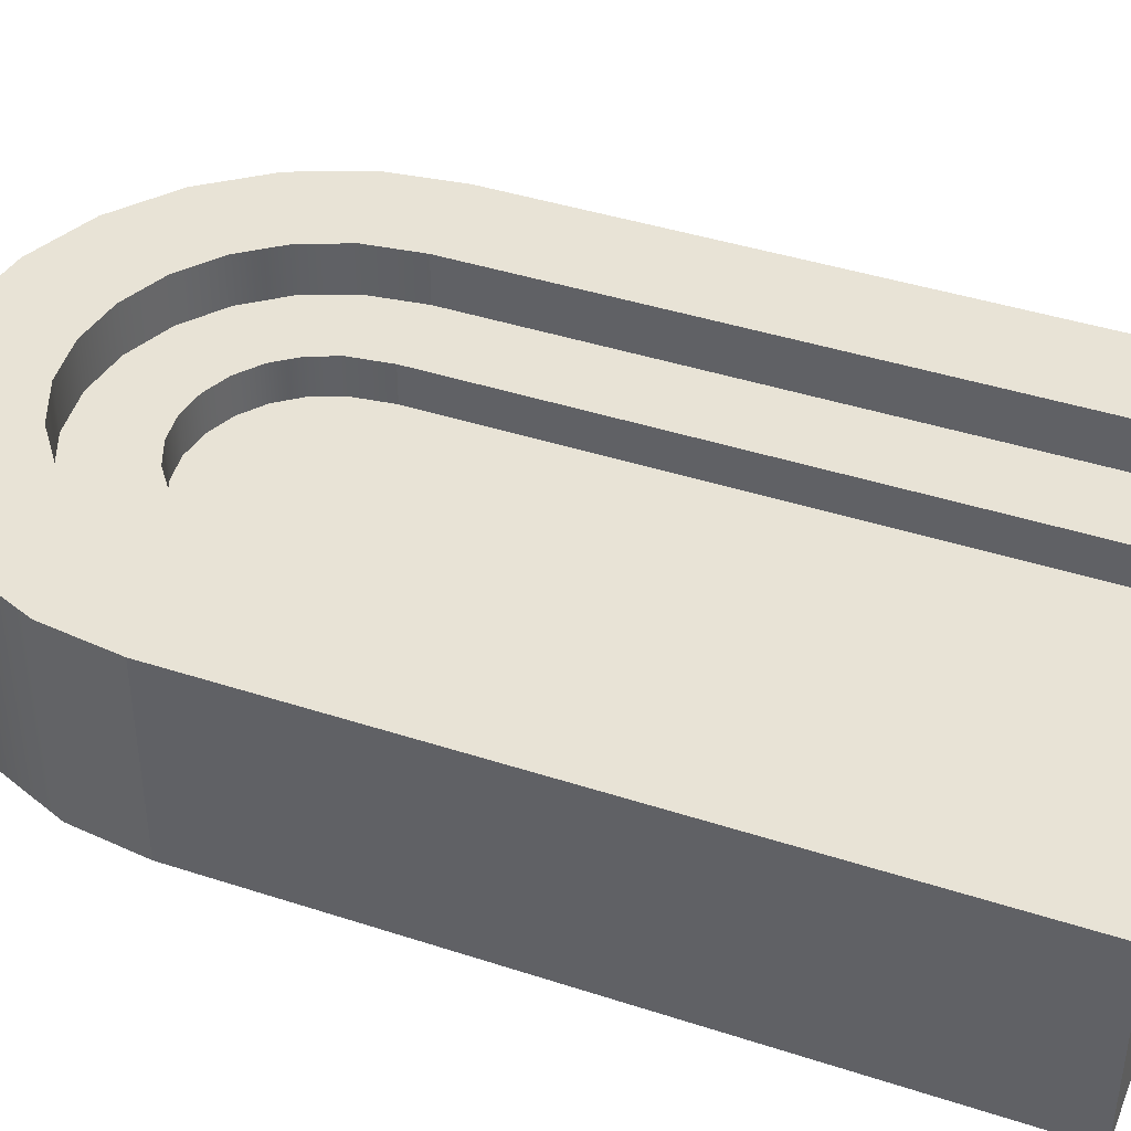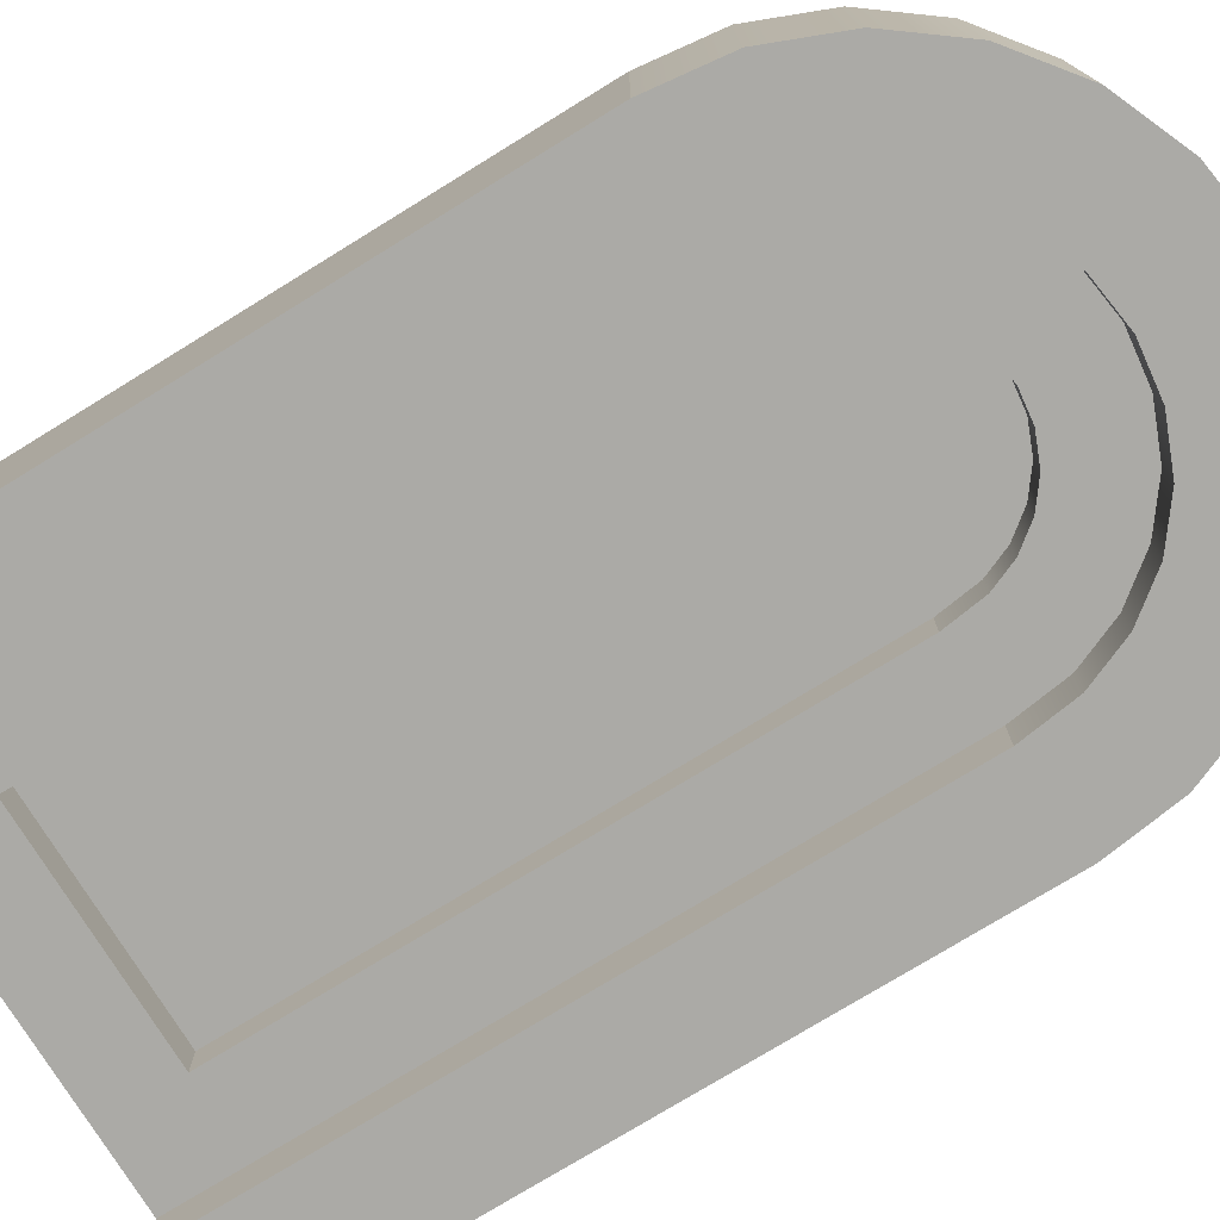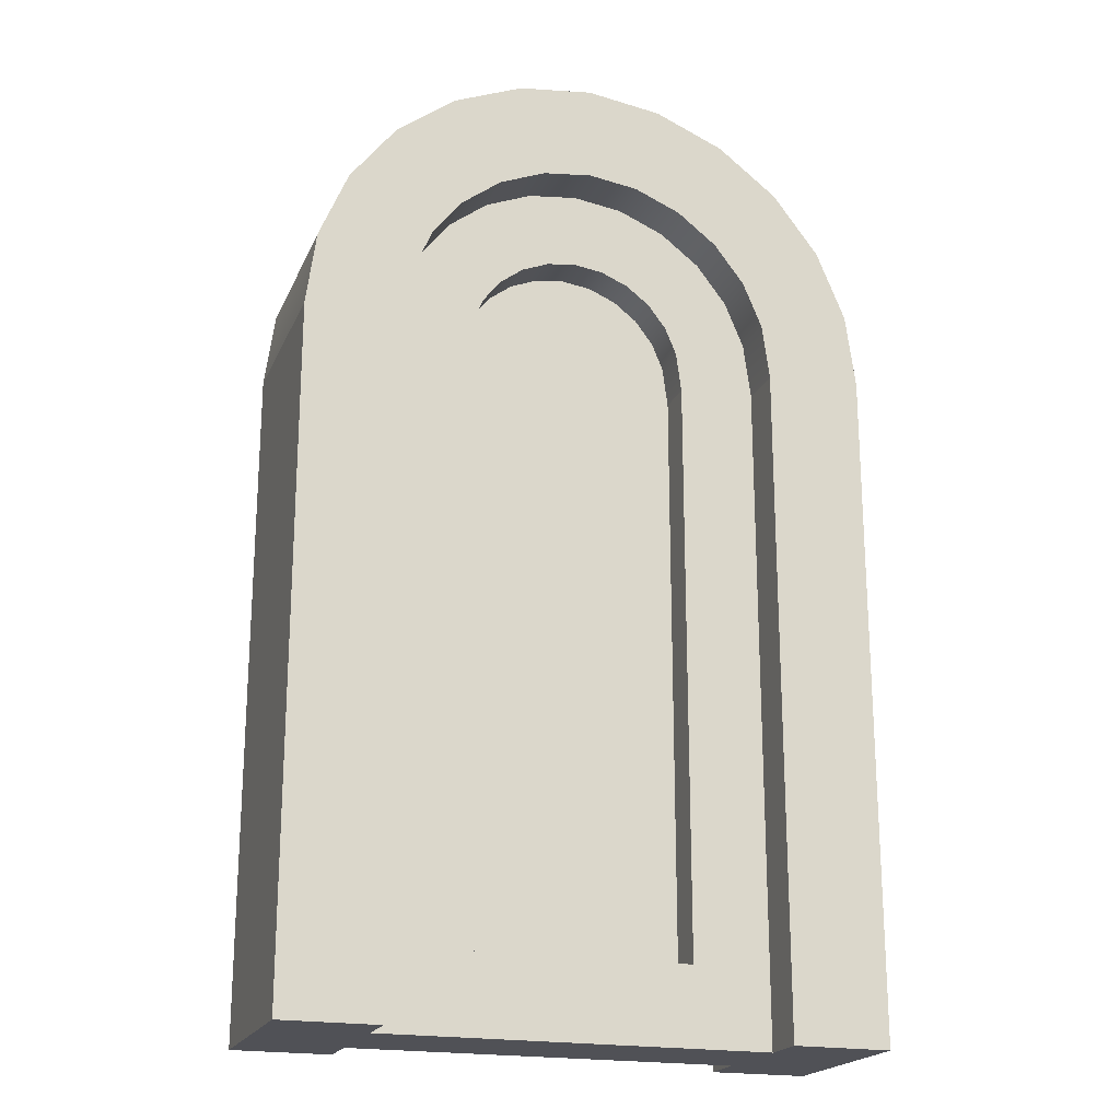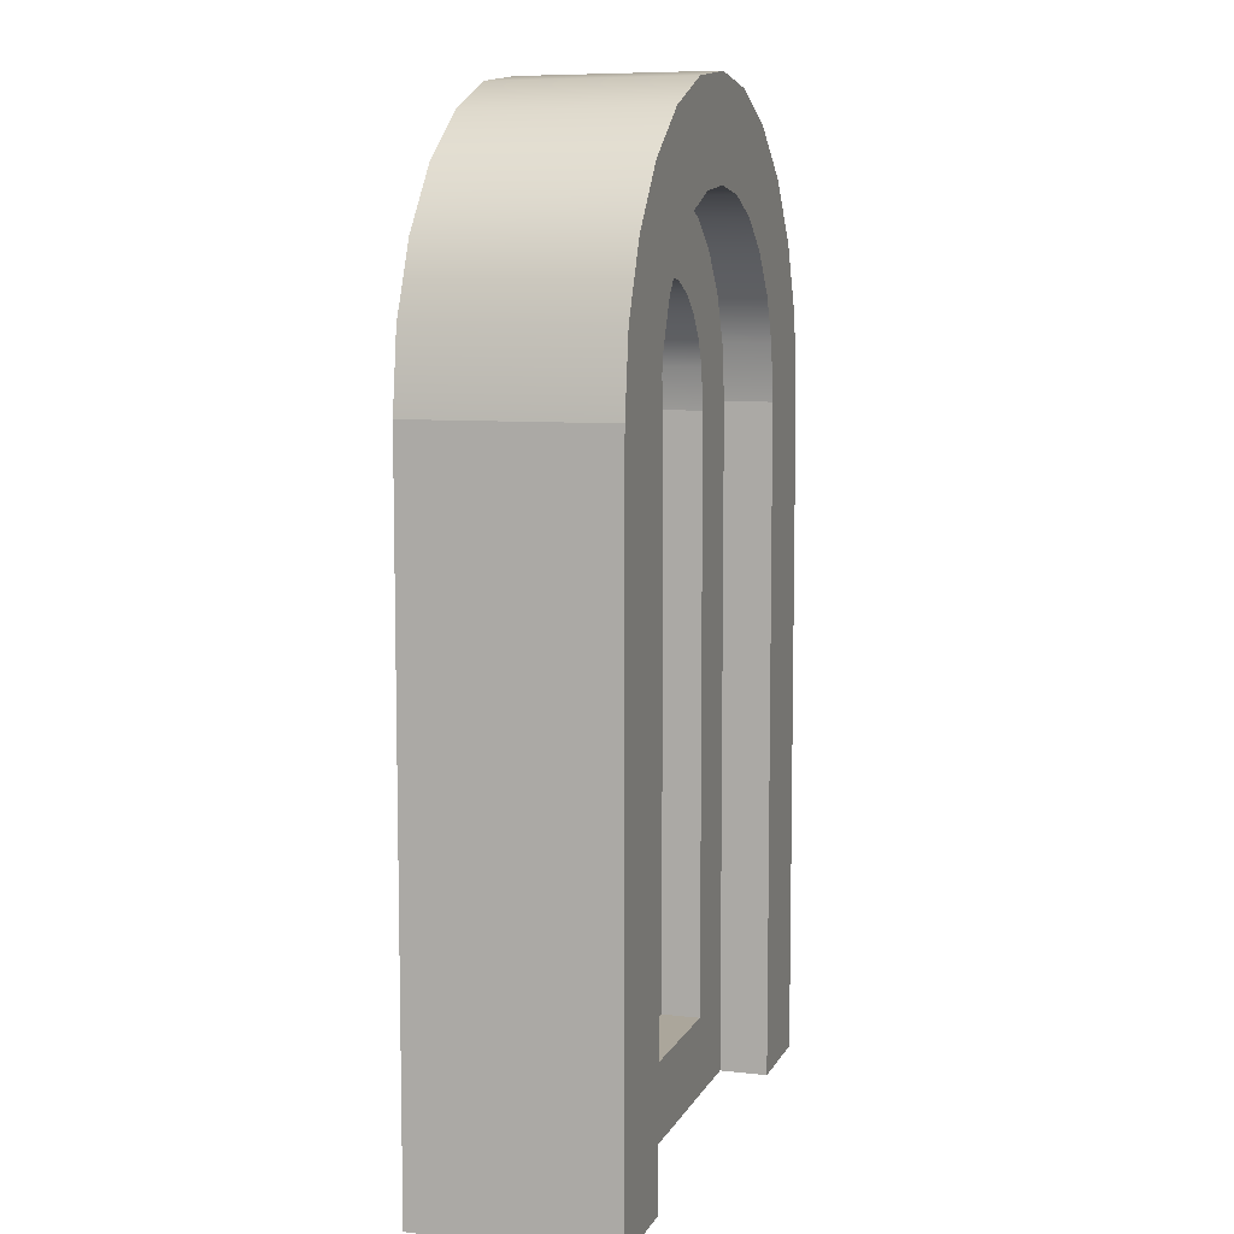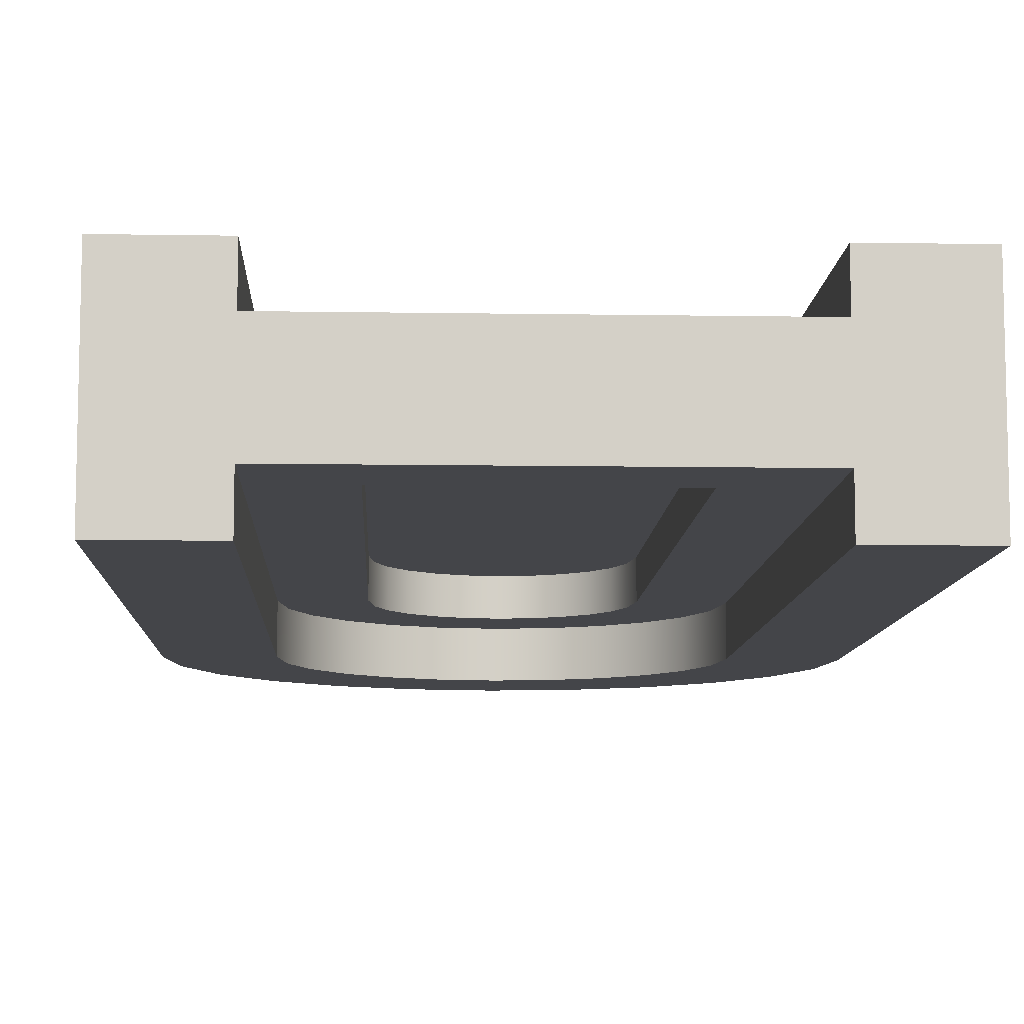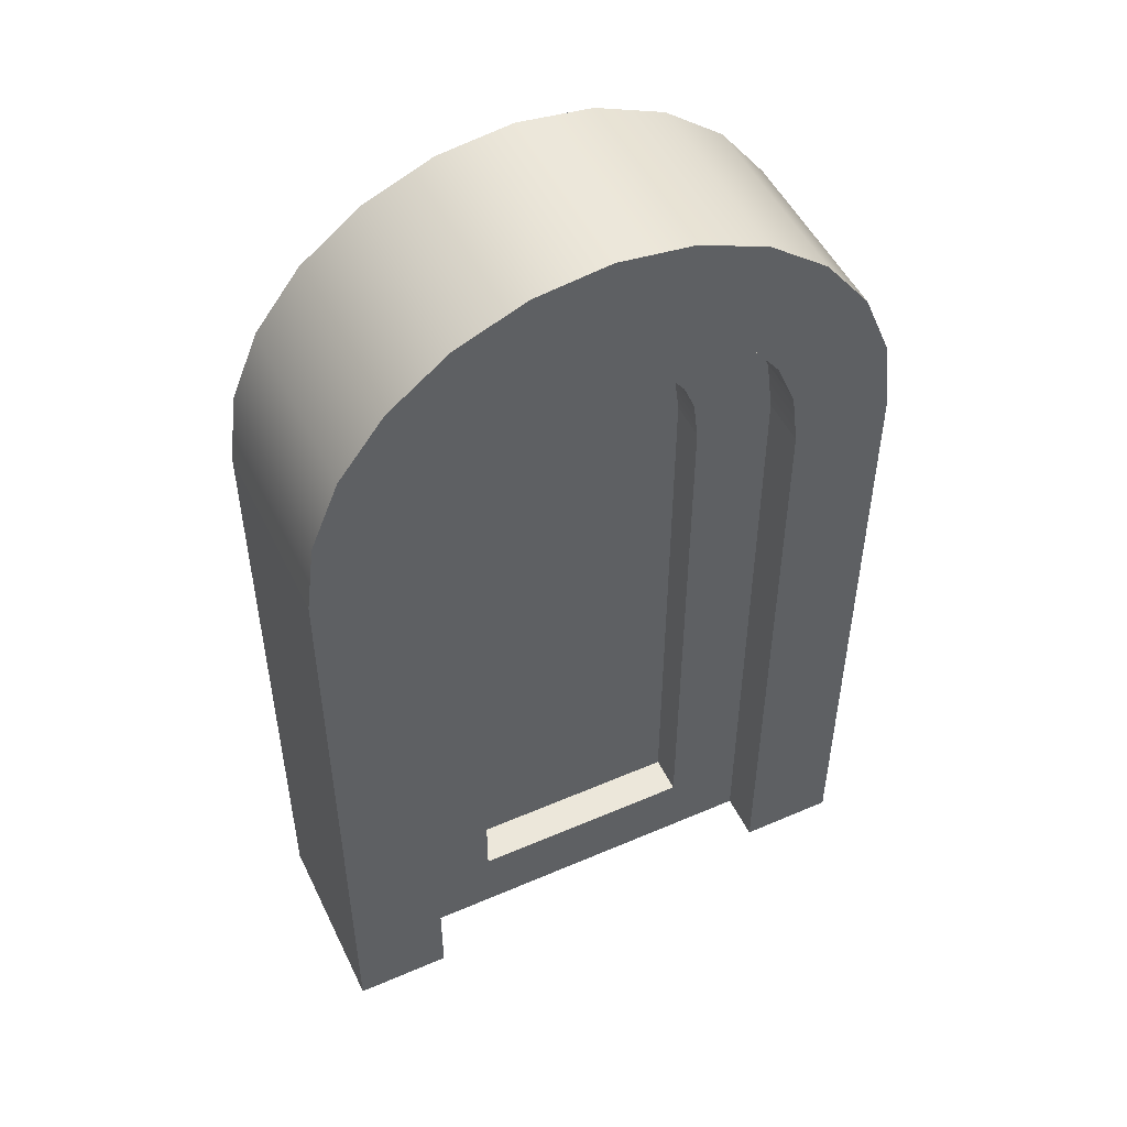
<metadata>
{"format":"obj","ext":"obj","renderer":"f3d","projection":"perspective","resolution":1024,"background":"white","views":[{"elev":41.6,"azim":-68.5,"up":"+Z"},{"elev":-75.9,"azim":121.6,"up":"+Z"},{"elev":-20.4,"azim":161.2,"up":"+Y"},{"elev":7.9,"azim":107.3,"up":"+Y"},{"elev":-9.1,"azim":-2.5,"up":"+Z"},{"elev":50.4,"azim":154.7,"up":"+Y"}]}
</metadata>
<code>
o doorClosed
v 0.15 0.9598 -0.1
v 0.2121 0.9121 0.1
v 0.2121 0.9121 -0.1
v 0.15 0.9598 0.1
v -0.07765 0.9898 -0.1
v 0 1 0.1
v -0 1 -0.1
v -0.07765 0.9898 0.1
v 0.2598 0.85 -0.1
v 0.2598 0.85 0.1
v -0.3 -0 0.1
v -0.3 0.7 -0.1
v -0.3 0 -0.1
v -0.3 0.7 0.1
v 0.3 -0 0.1
v 0.1994 0 -0.1
v 0.3 0 -0.1
v 0.1994 0 -0.05
v 0.1994 -0 0.1
v 0.1994 -0 0.05
v -0.2121 0.9121 -0.1
v -0.15 0.9598 0.1
v -0.15 0.9598 -0.1
v -0.2121 0.9121 0.1
v 0.3 0.7 0.1
v 0.3 0.7 -0.1
v -0.1994 0 -0.1
v -0.1994 0.6934 -0.1
v -0.1918 0.7514 -0.1
v -0.2898 0.7776 -0.1
v -0.172 0.7993 -0.1
v -0.2598 0.85 -0.1
v -0.1404 0.8404 -0.1
v -0.09928 0.872 -0.1
v -0.05139 0.8918 -0.1
v -0 0.8986 -0.1
v 0.05139 0.8918 -0.1
v 0.09928 0.872 -0.1
v 0.1404 0.8404 -0.1
v 0.172 0.7993 -0.1
v 0.2898 0.7776 -0.1
v 0.1918 0.7514 -0.1
v 0.1994 0.6934 -0.1
v 0.07765 0.9898 -0.1
v -0.172 0.7993 -0.05
v -0.1404 0.8404 -0.05
v 0.2898 0.7776 0.1
v 0.1404 0.8404 -0.05
v 0.172 0.7993 -0.05
v 0.1994 0.6934 0.1
v 0.1918 0.7514 0.1
v 0.172 0.7993 0.1
v 0.1404 0.8404 0.1
v 0.09928 0.872 0.1
v 0.05139 0.8918 0.1
v 0 0.8986 0.1
v -0.05139 0.8918 0.1
v -0.09928 0.872 0.1
v -0.2598 0.85 0.1
v -0.1404 0.8404 0.1
v -0.172 0.7993 0.1
v -0.2898 0.7776 0.1
v -0.1918 0.7514 0.1
v -0.1994 0.6934 0.1
v -0.1994 -0 0.1
v 0.07765 0.9898 0.1
v -0.1994 0 -0.05
v -0.1994 -0 0.05
v -0.09928 0.872 -0.05
v -0.172 0.7993 0.05
v -0.1918 0.7514 0.05
v 0.1994 0.6934 -0.05
v 0.1918 0.7514 -0.05
v -0.1918 0.7514 -0.05
v -0.09928 0.872 0.05
v -0.05139 0.8918 0.05
v -0.05139 0.8918 -0.05
v 0.1918 0.7514 0.05
v 0.172 0.7993 0.05
v 0.05139 0.8918 -0.05
v -0 0.8986 -0.05
v 0.09928 0.872 -0.05
v -0.1994 0.6934 0.05
v 0 0.8986 0.05
v 0.09928 0.872 0.05
v 0.1404 0.8404 0.05
v -0.1404 0.8404 0.05
v 0.1994 0.6934 0.05
v 0.05139 0.8918 0.05
v -0.1994 0.6934 -0.05
v -0.08311 0.7831 0.01
v -0.1018 0.7588 0.05
v -0.1018 0.7588 0.01
v -0.08311 0.7831 0.05
v 0.1191 0.6881 0.01
v 0.1135 0.7304 0.05
v 0.1135 0.7304 0.01
v 0.1191 0.6881 0.05
v 0.1018 0.7588 -0.05
v 0.08311 0.7831 -0.01
v 0.08311 0.7831 -0.05
v 0.1018 0.7588 -0.01
v 0.05877 0.8018 -0.05
v 0.05877 0.8018 -0.01
v 0.1191 0.08032 0.05
v 0.1018 0.7588 0.05
v 0.08311 0.7831 0.05
v 0.05877 0.8018 0.05
v 0.03042 0.8135 0.05
v 0 0.8175 0.05
v -0.1191 0.08032 0.05
v -0.1191 0.6881 0.05
v -0.1135 0.7304 0.05
v -0.05877 0.8018 0.05
v -0.03042 0.8135 0.05
v 0.1018 0.7588 0.01
v 0.08311 0.7831 0.01
v -0.1135 0.7304 -0.01
v -0.1191 0.6881 -0.05
v -0.1135 0.7304 -0.05
v -0.1191 0.6881 -0.01
v -0.1191 0.08032 -0.05
v -0.1018 0.7588 -0.05
v -0.08311 0.7831 -0.05
v -0.05877 0.8018 -0.05
v -0.03042 0.8135 -0.05
v -0 0.8175 -0.05
v 0.1191 0.08032 -0.05
v 0.1191 0.6881 -0.05
v 0.1135 0.7304 -0.05
v 0.03042 0.8135 -0.05
v -0.03042 0.8135 -0.01
v -0.05877 0.8018 -0.01
v 0.1135 0.7304 -0.01
v 0.03042 0.8135 -0.01
v -0.1135 0.7304 0.01
v 0 0.8175 0.01
v 0.03042 0.8135 0.01
v 0.1191 0.6881 -0.01
v 0.1191 0.08032 -0.01
v -0.1191 0.08032 -0.01
v -0.05877 0.8018 0.01
v -0.08311 0.7831 -0.01
v 0.05877 0.8018 0.01
v -0 0.8175 -0.01
v -0.1191 0.08032 0.01
v 0.1191 0.08032 0.01
v -0.1191 0.6881 0.01
v -0.1018 0.7588 -0.01
v -0.03042 0.8135 0.01
f 1 2 3
f 2 1 4
f 5 6 7
f 6 5 8
f 2 9 3
f 9 2 10
f 11 12 13
f 12 11 14
f 15 16 17
f 16 15 18
f 18 15 19
f 18 19 20
f 21 22 23
f 22 21 24
f 25 17 26
f 17 25 15
f 12 27 13
f 27 12 28
f 28 12 29
f 29 12 30
f 29 30 31
f 31 30 32
f 31 32 33
f 33 32 34
f 34 32 21
f 34 21 35
f 35 21 36
f 3 36 21
f 3 37 36
f 3 38 37
f 9 38 3
f 9 39 38
f 9 40 39
f 41 40 9
f 41 42 40
f 26 42 41
f 26 43 42
f 26 16 43
f 16 26 17
f 3 21 23
f 3 23 1
f 1 23 5
f 1 5 44
f 44 5 7
f 33 45 31
f 45 33 46
f 47 26 41
f 26 47 25
f 10 41 9
f 41 10 47
f 40 48 39
f 48 40 49
f 25 19 15
f 19 25 50
f 50 25 51
f 51 25 47
f 51 47 52
f 52 47 10
f 52 10 53
f 53 10 54
f 54 10 2
f 54 2 55
f 55 2 56
f 24 56 2
f 24 57 56
f 24 58 57
f 59 58 24
f 59 60 58
f 59 61 60
f 62 61 59
f 62 63 61
f 14 63 62
f 14 64 63
f 14 65 64
f 65 14 11
f 24 2 4
f 24 4 22
f 22 4 66
f 22 66 8
f 8 66 6
f 67 13 27
f 13 67 68
f 13 68 65
f 13 65 11
f 69 33 34
f 33 69 46
f 59 21 32
f 21 59 24
f 7 66 44
f 66 7 6
f 23 8 5
f 8 23 22
f 62 32 30
f 32 62 59
f 70 63 71
f 63 70 61
f 14 30 12
f 30 14 62
f 44 4 1
f 4 44 66
f 72 42 43
f 42 72 73
f 31 74 29
f 74 31 45
f 57 75 76
f 75 57 58
f 77 34 35
f 34 77 69
f 78 52 79
f 52 78 51
f 80 36 37
f 36 80 81
f 81 35 36
f 35 81 77
f 48 38 39
f 38 48 82
f 63 83 71
f 83 63 64
f 56 76 84
f 76 56 57
f 53 85 86
f 85 53 54
f 42 49 40
f 49 42 73
f 82 37 38
f 37 82 80
f 87 61 70
f 61 87 60
f 19 88 20
f 88 19 50
f 18 43 16
f 43 18 72
f 58 87 75
f 87 58 60
f 64 68 83
f 68 64 65
f 55 84 89
f 84 55 56
f 79 53 86
f 53 79 52
f 50 78 88
f 78 50 51
f 74 28 29
f 28 74 90
f 54 89 85
f 89 54 55
f 90 27 28
f 27 90 67
f 91 92 93
f 92 91 94
f 20 67 18
f 67 20 68
f 95 96 97
f 96 95 98
f 99 100 101
f 100 99 102
f 100 103 101
f 103 100 104
f 20 105 68
f 105 20 88
f 105 88 98
f 98 88 96
f 96 88 78
f 96 78 106
f 106 78 79
f 106 79 107
f 107 79 108
f 108 79 86
f 108 86 109
f 109 86 110
f 111 68 105
f 68 111 83
f 83 111 112
f 83 112 113
f 83 113 71
f 71 113 92
f 71 92 70
f 70 92 94
f 70 94 114
f 70 114 87
f 87 110 86
f 87 114 115
f 87 115 110
f 87 86 85
f 87 85 75
f 75 85 89
f 75 89 76
f 76 89 84
f 116 107 117
f 107 116 106
f 118 119 120
f 119 118 121
f 67 122 18
f 122 67 90
f 122 90 119
f 119 90 120
f 120 90 74
f 120 74 123
f 123 74 45
f 123 45 124
f 124 45 125
f 125 45 46
f 125 46 126
f 126 46 127
f 128 18 122
f 18 128 72
f 72 128 129
f 72 129 130
f 72 130 73
f 73 130 99
f 73 99 49
f 49 99 101
f 49 101 103
f 49 103 48
f 48 127 46
f 48 103 131
f 48 131 127
f 48 46 69
f 48 69 82
f 82 69 77
f 82 77 80
f 80 77 81
f 132 125 126
f 125 132 133
f 134 99 130
f 99 134 102
f 104 131 103
f 131 104 135
f 92 136 93
f 136 92 113
f 109 137 138
f 137 109 110
f 129 134 130
f 134 129 139
f 122 140 128
f 140 122 141
f 140 129 128
f 129 140 139
f 121 122 119
f 122 121 141
f 96 116 97
f 116 96 106
f 114 91 142
f 91 114 94
f 133 124 125
f 124 133 143
f 108 138 144
f 138 108 109
f 107 144 117
f 144 107 108
f 135 127 131
f 127 135 145
f 146 105 147
f 105 146 111
f 136 112 148
f 112 136 113
f 124 149 123
f 149 124 143
f 105 95 147
f 95 105 98
f 110 150 137
f 150 110 115
f 115 142 150
f 142 115 114
f 112 146 148
f 146 112 111
f 149 120 123
f 120 149 118
f 145 126 127
f 126 145 132
f 95 146 147
f 146 95 148
f 148 95 97
f 148 97 136
f 136 97 116
f 136 116 93
f 93 116 117
f 93 117 91
f 91 117 144
f 91 144 142
f 142 144 138
f 142 138 150
f 150 138 137
f 121 140 141
f 140 121 139
f 139 121 118
f 139 118 134
f 134 118 149
f 134 149 102
f 102 149 143
f 102 143 100
f 100 143 133
f 100 133 104
f 104 133 132
f 104 132 135
f 135 132 145

</code>
